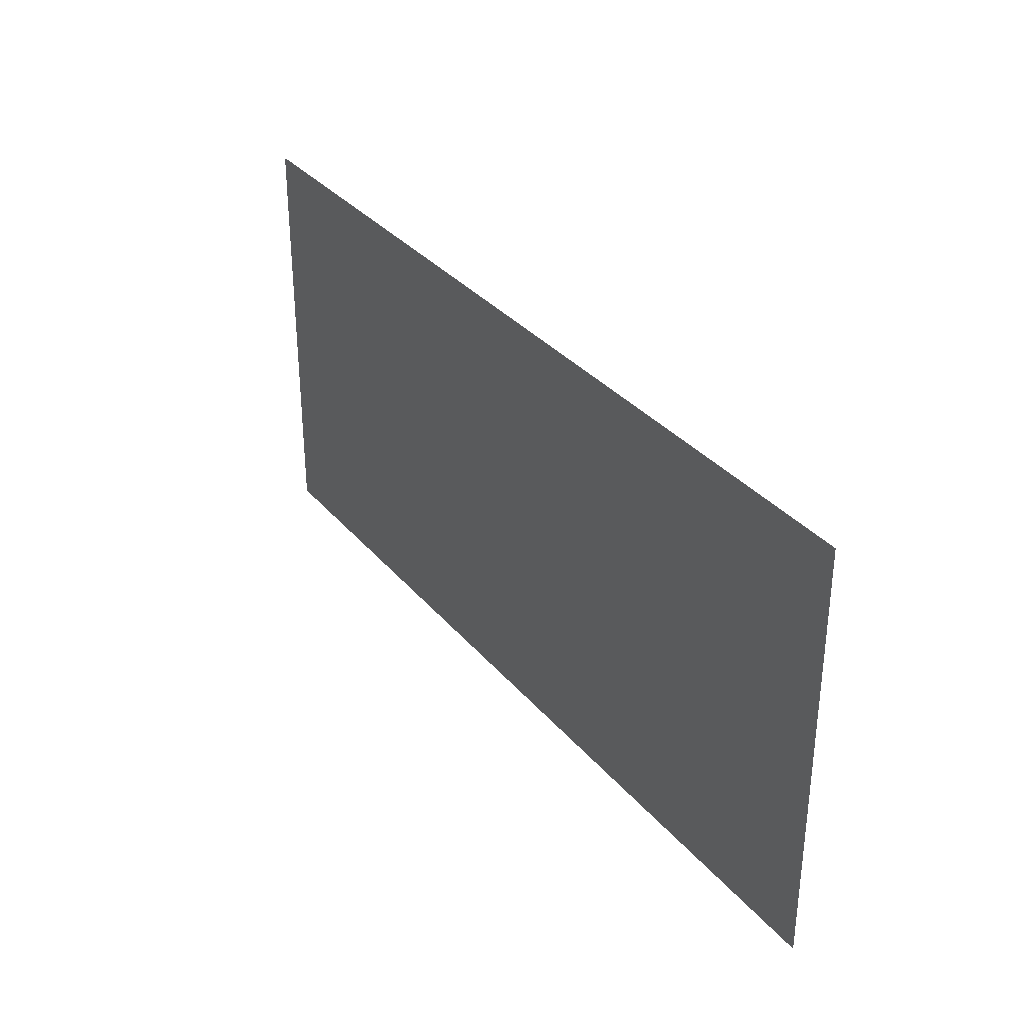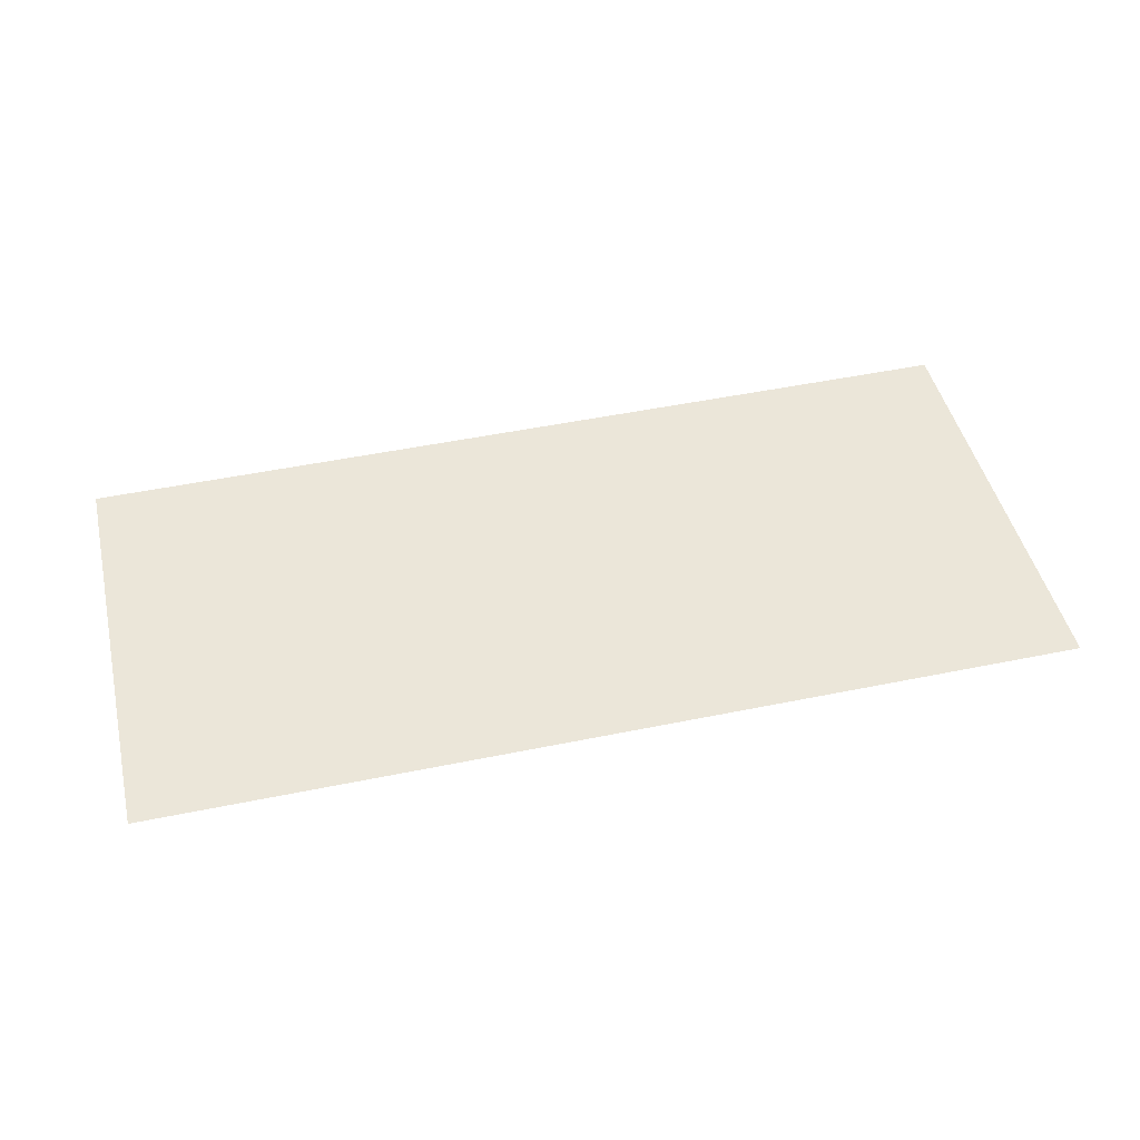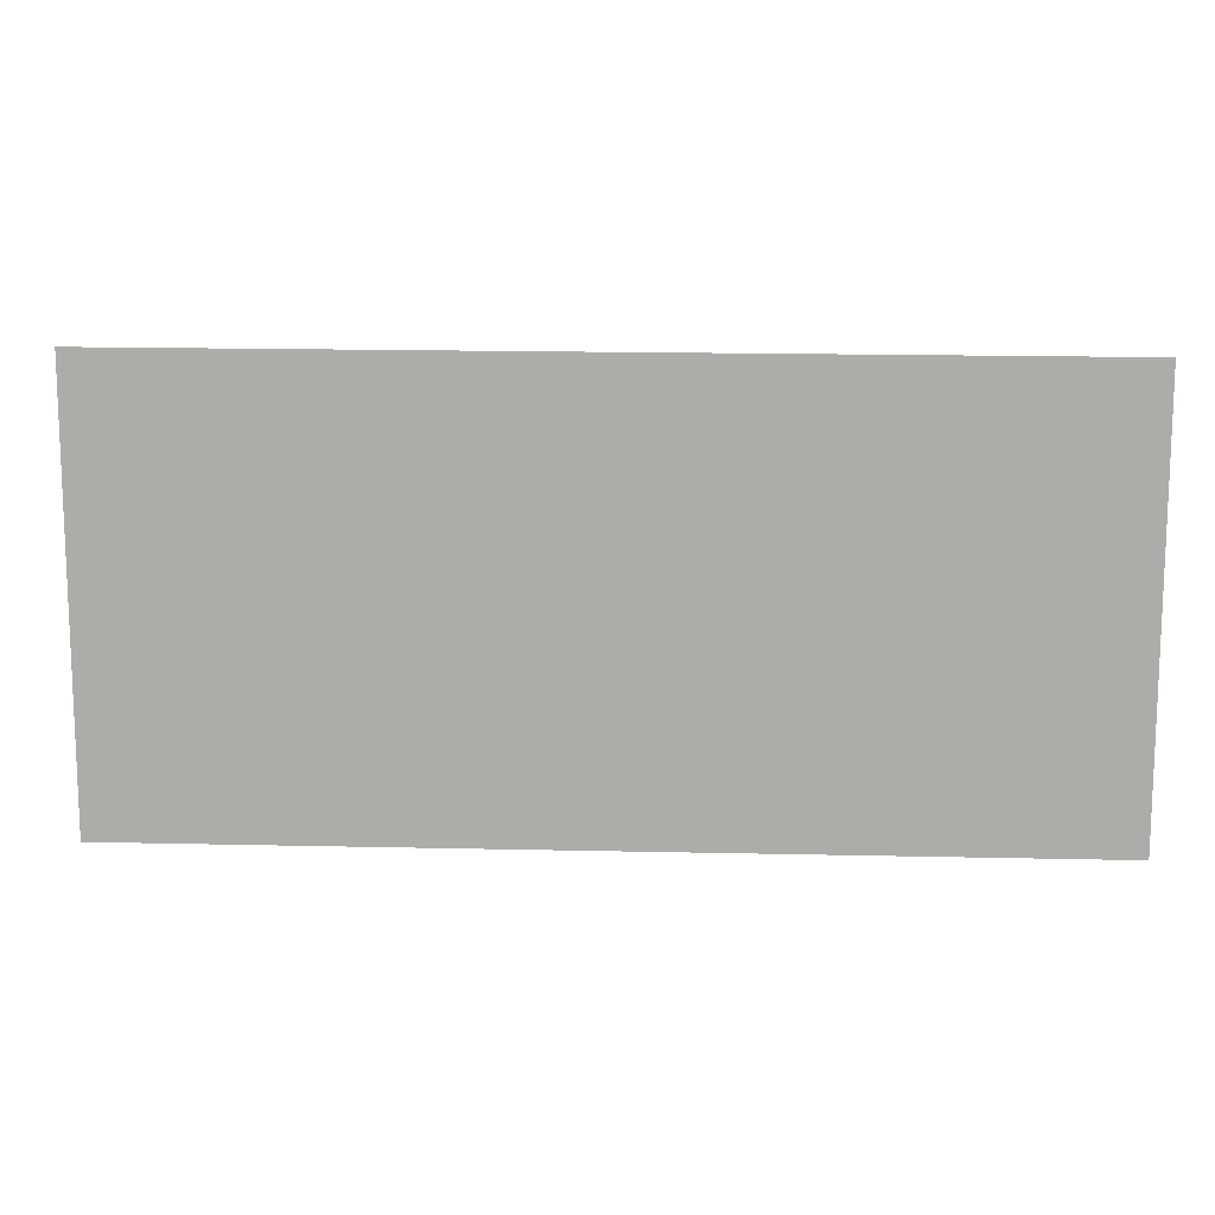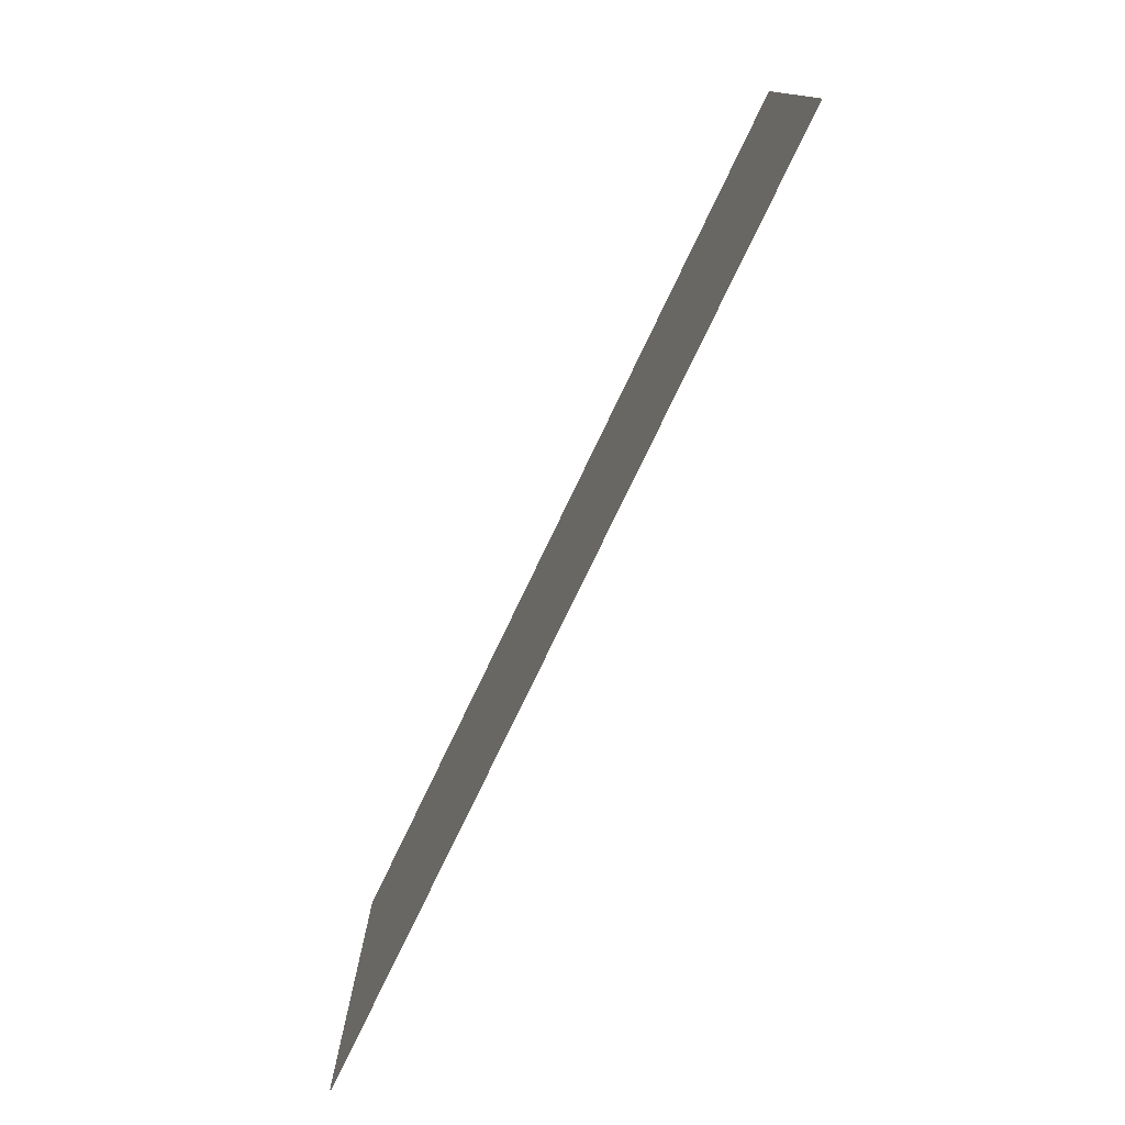
<metadata>
{"format":"obj","ext":"obj","renderer":"f3d","projection":"perspective","resolution":1024,"background":"white","views":[{"elev":32.6,"azim":57.1,"up":"+Z"},{"elev":46.8,"azim":166.7,"up":"+Y"},{"elev":12.7,"azim":3.5,"up":"+Z"},{"elev":-77.0,"azim":-115.6,"up":"+Z"}]}
</metadata>
<code>
o DoormeshMicrowaveDoorC2_1_GeomSubset_7
v -0.000572 -0.007128 -0.198
v -0.000582 -0.007128 -0.198
v -0.000572 -0.007118 -0.198
v -0.000582 -0.007118 -0.198
v -0.000572 -0.007128 -0.198
v -0.000582 -0.007128 -0.198
v -0.000572 -0.007118 -0.198
v -0.000582 -0.007118 -0.198
v -0.000572 -0.007128 -0.198
v -0.000582 -0.007128 -0.198
v -0.000572 -0.007118 -0.198
v -0.000582 -0.007118 -0.198
v -0.000572 -0.007128 -0.198
v -0.000582 -0.007128 -0.198
v -0.000572 -0.007118 -0.198
v -0.000582 -0.007118 -0.198
v -0.000572 -0.007128 -0.198
v -0.000582 -0.007128 -0.198
v -0.000572 -0.007118 -0.198
v -0.000582 -0.007118 -0.198
v -0.000572 -0.007128 -0.198
v -0.000582 -0.007128 -0.198
v -0.000572 -0.007118 -0.198
v -0.000582 -0.007118 -0.198
v -0.000572 -0.007128 -0.198
v -0.000582 -0.007128 -0.198
v -0.000572 -0.007118 -0.198
v -0.000582 -0.007118 -0.198
v 0.2549 -0.1624 0.116
v -0.1698 -0.1624 0.117
v 0.2549 -0.1624 -0.08107
v -0.1698 -0.1624 -0.08213
v 0.2549 -0.162 0.116
v -0.1698 -0.162 0.117
v 0.2549 -0.162 -0.08107
v -0.1698 -0.162 -0.08213
v 0.2699 -0.1532 0.09279
v 0.269 -0.1523 0.0923
v 0.2699 -0.1532 0.08738
v 0.2691 -0.1523 0.08726
v 0.2639 -0.1532 0.09663
v 0.2635 -0.1523 0.09582
v 0.2645 -0.1532 -0.0958
v 0.2645 -0.1523 -0.09491
v 0.2699 -0.1532 -0.09502
v 0.2691 -0.1523 -0.09423
v 0.2707 -0.1532 -0.08995
v 0.2698 -0.1523 -0.08988
v 0.2699 -0.1642 0.09279
v 0.269 -0.1651 0.0923
v 0.2699 -0.1642 0.08738
v 0.2691 -0.1651 0.08726
v 0.2639 -0.1642 0.09663
v 0.2635 -0.1651 0.09582
v 0.2645 -0.1651 -0.09491
v 0.2645 -0.1642 -0.0958
v 0.2699 -0.1642 -0.09502
v 0.2691 -0.1651 -0.09423
v 0.2707 -0.1642 -0.08995
v 0.2698 -0.1651 -0.08988
v 0.2188 -0.1532 0.1102
v 0.2186 -0.1523 0.1093
v 0.1733 -0.1532 0.1193
v 0.1732 -0.1523 0.1185
v 0.1733 -0.1642 0.1193
v 0.1732 -0.1651 0.1185
v 0.2188 -0.1642 0.1102
v 0.2186 -0.1651 0.1093
v 0.1102 -0.1532 0.1261
v 0.1102 -0.1523 0.1252
v 0.06394 -0.1532 0.1294
v 0.06389 -0.1523 0.1285
v 0.06394 -0.1642 0.1294
v 0.06389 -0.1651 0.1285
v 0.1102 -0.1642 0.1261
v 0.1102 -0.1651 0.1252
v 0.01698 -0.1532 0.1312
v 0.01697 -0.1523 0.1303
v -0.02944 -0.1532 0.1312
v -0.02943 -0.1523 0.1303
v -0.02944 -0.1642 0.1312
v -0.02943 -0.1651 0.1303
v 0.01698 -0.1642 0.1312
v 0.01697 -0.1651 0.1303
v -0.0764 -0.1532 0.1294
v -0.07635 -0.1523 0.1285
v -0.1226 -0.1523 0.125
v -0.1227 -0.1532 0.1259
v -0.0764 -0.1642 0.1294
v -0.07635 -0.1651 0.1285
v -0.1227 -0.1642 0.1259
v -0.1226 -0.1651 0.125
v 0.2501 -0.1523 0.08042
v 0.2492 -0.1532 0.08031
v 0.2492 -0.1532 0.08266
v 0.2501 -0.1523 0.08311
v 0.2492 -0.1642 0.0803
v 0.2501 -0.1651 0.08041
v 0.2501 -0.1651 0.08311
v 0.2492 -0.1642 0.08266
v 0.2463 -0.1532 0.08443
v 0.2467 -0.1523 0.08518
v 0.2467 -0.1651 0.08518
v 0.2463 -0.1642 0.08443
v 0.2499 -0.1532 -0.07873
v 0.2507 -0.1523 -0.0788
v 0.2505 -0.1523 -0.08031
v 0.2498 -0.1532 -0.07959
v 0.2507 -0.1651 -0.0788
v 0.2499 -0.1642 -0.07873
v 0.2498 -0.1642 -0.07959
v 0.2505 -0.1651 -0.08031
v 0.2486 -0.1642 -0.07975
v 0.2486 -0.1651 -0.08057
v 0.2486 -0.1523 -0.08057
v 0.2486 -0.1532 -0.07975
v 0.1634 -0.1532 0.1045
v 0.1636 -0.1523 0.1053
v 0.2055 -0.1523 0.09713
v 0.2053 -0.1532 0.09634
v 0.1636 -0.1651 0.1053
v 0.1634 -0.1642 0.1045
v 0.2053 -0.1642 0.09634
v 0.2055 -0.1651 0.09713
v 0.06233 -0.1532 0.1135
v 0.06238 -0.1523 0.1143
v 0.1053 -0.1523 0.1114
v 0.1052 -0.1532 0.1105
v 0.06222 -0.1651 0.1144
v 0.06217 -0.1642 0.1135
v 0.105 -0.1642 0.1106
v 0.1051 -0.1651 0.1114
v -0.0241 -0.1532 0.1151
v -0.02411 -0.1523 0.1159
v 0.01889 -0.1523 0.1159
v 0.01887 -0.1532 0.1151
v -0.02429 -0.1651 0.1159
v -0.02428 -0.1642 0.1151
v 0.01869 -0.1642 0.1151
v 0.01871 -0.1651 0.1159
v -0.1104 -0.1532 0.1104
v -0.1105 -0.1523 0.1112
v -0.0676 -0.1523 0.1144
v -0.06756 -0.1532 0.1135
v -0.1107 -0.1651 0.1112
v -0.1106 -0.1642 0.1104
v -0.06774 -0.1642 0.1135
v -0.06778 -0.1651 0.1143
v -0.1832 -0.1532 -0.09438
v -0.1808 -0.1523 -0.0937
v -0.1772 -0.1523 -0.09358
v -0.1774 -0.1532 -0.09447
v -0.1774 -0.1642 -0.09447
v -0.1772 -0.1651 -0.09358
v -0.1832 -0.1642 -0.09438
v -0.1825 -0.1651 -0.0937
v -0.1832 -0.1532 -0.09026
v -0.1823 -0.1523 -0.09009
v -0.1823 -0.1651 -0.09009
v -0.1832 -0.1642 -0.09026
v -0.1571 -0.1651 -0.08083
v -0.157 -0.1642 -0.08001
v -0.1615 -0.1651 -0.07908
v -0.1608 -0.1642 -0.07845
v -0.1625 -0.1642 -0.07469
v -0.1633 -0.1651 -0.07485
v -0.1832 -0.1532 0.1177
v -0.1825 -0.1523 0.117
v -0.1823 -0.1523 0.1134
v -0.1832 -0.1532 0.1135
v -0.1832 -0.1642 0.1135
v -0.1823 -0.1651 0.1134
v -0.1832 -0.1642 0.1177
v -0.1825 -0.1651 0.117
v -0.1793 -0.1532 0.1186
v -0.1775 -0.1523 0.1177
v -0.1775 -0.1651 0.1177
v -0.1777 -0.1642 0.1186
v -0.1633 -0.1651 0.09981
v -0.1625 -0.1642 0.09965
v -0.1617 -0.1651 0.104
v -0.161 -0.1642 0.1034
v -0.1573 -0.1642 0.1053
v -0.1575 -0.1651 0.1061
v -0.1615 -0.1523 -0.07908
v -0.1608 -0.1532 -0.07845
v -0.1633 -0.1523 -0.07485
v -0.1625 -0.1532 -0.07469
v -0.157 -0.1532 -0.08001
v -0.1571 -0.1523 -0.08083
v -0.1617 -0.1523 0.104
v -0.161 -0.1532 0.1034
v -0.1575 -0.1523 0.1061
v -0.1573 -0.1532 0.1053
v -0.1625 -0.1532 0.09965
v -0.1633 -0.1523 0.09981
v -0.1625 -0.1642 0.01262
v -0.1633 -0.1651 0.01261
v -0.1633 -0.1523 0.01261
v -0.1625 -0.1532 0.01262
v -0.1832 -0.1532 0.01206
v -0.1823 -0.1523 0.01207
v -0.1823 -0.1651 0.01207
v -0.1832 -0.1642 0.01206
v 0.2957 -0.1233 0.1382
v 0.2941 -0.1233 0.1448
v 0.2963 -0.1256 0.1506
v 0.2969 -0.1312 0.1532
v 0.3025 -0.1311 0.1509
v 0.3048 -0.131 0.1454
v 0.3026 -0.1255 0.1385
v 0.2964 -0.1233 0.1224
v 0.2947 -0.1233 -0.146
v 0.2964 -0.1233 -0.1378
v 0.3025 -0.1256 -0.1462
v 0.3048 -0.1312 -0.1498
v 0.3025 -0.1311 -0.1554
v 0.297 -0.1311 -0.1577
v 0.2951 -0.1256 -0.1553
v 0.2904 -0.1233 -0.1493
v 0.26 -0.1334 0.09526
v 0.2621 -0.1233 0.1008
v 0.2684 -0.1233 0.09734
v 0.2708 -0.1233 0.09259
v 0.266 -0.1334 0.09148
v 0.2607 -0.1334 -0.09383
v 0.2667 -0.1334 -0.08808
v 0.2716 -0.1233 -0.09118
v 0.2691 -0.1233 -0.09664
v 0.2631 -0.1233 -0.09893
v 0.3005 -0.1256 0.1472
v 0.3002 -0.1256 -0.1527
v 0.266 -0.1334 -0.09306
v -0.1833 -0.1233 0.123
v -0.1833 -0.1334 0.1172
v -0.1833 -0.1313 0.1532
v -0.1833 -0.1233 -0.1494
v -0.1833 -0.1233 0.1449
v -0.1833 -0.1256 0.1507
v -0.1833 -0.1312 -0.1577
v -0.1833 -0.1256 -0.1553
v -0.1833 -0.1233 -0.09945
v -0.1834 -0.1334 -0.09412
v 0.2957 -0.1702 0.1382
v 0.2941 -0.1702 0.1448
v 0.2963 -0.1679 0.1506
v 0.2969 -0.1623 0.1532
v 0.3025 -0.1624 0.1509
v 0.3048 -0.1625 0.1454
v 0.3026 -0.168 0.1385
v 0.2964 -0.1702 0.1224
v 0.2947 -0.1702 -0.146
v 0.2964 -0.1702 -0.1378
v 0.3025 -0.1679 -0.1462
v 0.3048 -0.1623 -0.1498
v 0.3025 -0.1624 -0.1554
v 0.297 -0.1625 -0.1577
v 0.2951 -0.168 -0.1553
v 0.2904 -0.1702 -0.1493
v 0.26 -0.1602 0.09526
v 0.2621 -0.1702 0.1008
v 0.2684 -0.1702 0.09734
v 0.2708 -0.1702 0.09259
v 0.266 -0.1602 0.09148
v 0.2607 -0.1602 -0.09383
v 0.2667 -0.1602 -0.08808
v 0.2716 -0.1702 -0.09118
v 0.2691 -0.1702 -0.09664
v 0.2631 -0.1702 -0.09893
v 0.3005 -0.168 0.1472
v 0.3002 -0.168 -0.1527
v 0.266 -0.1602 -0.09306
v -0.1833 -0.1702 0.123
v -0.1833 -0.1602 0.1172
v -0.1833 -0.1623 0.1532
v -0.1833 -0.1702 -0.1494
v -0.1833 -0.1702 0.1449
v -0.1833 -0.1679 0.1507
v -0.1833 -0.1624 -0.1577
v -0.1833 -0.1679 -0.1553
v -0.1833 -0.1702 -0.09945
v -0.1833 -0.1602 -0.09412
v -0.1793 -0.1334 -0.09412
v -0.1793 -0.1233 -0.1494
v -0.1793 -0.1233 0.1238
v -0.1793 -0.1313 0.1532
v -0.1793 -0.1334 0.1173
v -0.1793 -0.1233 0.1449
v -0.1793 -0.1256 0.1507
v -0.1793 -0.1312 -0.1577
v -0.1793 -0.1256 -0.1553
v -0.1793 -0.1233 -0.09945
v -0.1793 -0.1624 -0.1577
v -0.1793 -0.1702 0.1238
v -0.1793 -0.1623 0.1532
v -0.1793 -0.1702 -0.1494
v -0.1793 -0.1602 0.1173
v -0.1793 -0.1702 0.1449
v -0.1793 -0.1679 0.1507
v -0.1793 -0.1679 -0.1553
v -0.1793 -0.1702 -0.09945
v -0.1793 -0.1602 -0.09412
v -0.1833 -0.1233 0.01215
v -0.1793 -0.1233 0.01215
v -0.1833 -0.1334 0.01215
v -0.1833 -0.1602 0.01215
v -0.1793 -0.1334 0.01215
v -0.1793 -0.1602 0.01215
v -0.02817 -0.1314 0.1532
v 0.01745 -0.1314 0.1532
v 0.01745 -0.1257 0.1508
v -0.02817 -0.1257 0.1508
v 0.01745 -0.1233 0.1451
v -0.02817 -0.1233 0.1451
v 0.172 -0.1233 0.1232
v 0.2171 -0.1233 0.1142
v 0.2158 -0.1334 0.1085
v 0.1711 -0.1334 0.1176
v 0.06389 -0.1233 0.1332
v 0.1096 -0.1233 0.1299
v 0.1091 -0.1334 0.1242
v 0.06359 -0.1334 0.1275
v 0.01745 -0.1233 0.1349
v -0.02817 -0.1233 0.1349
v 0.01745 -0.1334 0.1292
v -0.02817 -0.1334 0.1292
v 0.06315 -0.1233 0.145
v 0.1088 -0.1233 0.145
v 0.06317 -0.1257 0.1507
v 0.1088 -0.1256 0.1507
v 0.06317 -0.1313 0.1532
v 0.1088 -0.1313 0.1532
v 0.2184 -0.1233 0.1449
v 0.1728 -0.1233 0.1449
v 0.1728 -0.1256 0.1507
v 0.2184 -0.1256 0.1507
v 0.1728 -0.1313 0.1532
v 0.2184 -0.1313 0.1532
v -0.1203 -0.1233 0.1299
v -0.07462 -0.1233 0.1332
v -0.07431 -0.1334 0.1275
v -0.1198 -0.1334 0.1241
v -0.07387 -0.1233 0.145
v -0.1195 -0.1233 0.145
v -0.0739 -0.1257 0.1507
v -0.1195 -0.1256 0.1507
v -0.1195 -0.1313 0.1532
v -0.0739 -0.1313 0.1532
v 0.01745 -0.1622 0.1532
v -0.02817 -0.1622 0.1532
v 0.01745 -0.1679 0.1508
v -0.02817 -0.1679 0.1508
v 0.01745 -0.1702 0.1451
v -0.02817 -0.1702 0.1451
v 0.2171 -0.1702 0.1142
v 0.172 -0.1702 0.1232
v 0.1711 -0.1602 0.1176
v 0.2158 -0.1602 0.1085
v 0.1096 -0.1702 0.1299
v 0.06389 -0.1702 0.1332
v 0.06359 -0.1602 0.1275
v 0.1091 -0.1602 0.1242
v 0.01745 -0.1702 0.1349
v -0.02817 -0.1702 0.1349
v -0.02817 -0.1602 0.1292
v 0.01745 -0.1602 0.1292
v 0.06315 -0.1702 0.145
v 0.1088 -0.1702 0.145
v 0.06317 -0.1679 0.1507
v 0.1088 -0.1679 0.1507
v 0.1088 -0.1622 0.1532
v 0.06317 -0.1622 0.1532
v 0.1728 -0.1702 0.1449
v 0.2184 -0.1702 0.1449
v 0.2184 -0.1679 0.1507
v 0.1728 -0.1679 0.1507
v 0.2184 -0.1623 0.1532
v 0.1728 -0.1623 0.1532
v -0.07462 -0.1702 0.1332
v -0.1203 -0.1702 0.1299
v -0.07431 -0.1602 0.1275
v -0.1198 -0.1602 0.1241
v -0.07387 -0.1702 0.145
v -0.1195 -0.1702 0.145
v -0.0739 -0.1679 0.1507
v -0.1195 -0.1679 0.1507
v -0.0739 -0.1622 0.1532
v -0.1195 -0.1622 0.1532
v 0.266 -0.1602 0.08617
v 0.266 -0.1334 0.08617
v -0.1765 -0.1156 0.1308
v -0.1811 -0.1156 0.1308
v -0.178 -0.1068 0.1259
v -0.1797 -0.1068 0.1259
v -0.178 -0.1054 0.1205
v -0.1797 -0.1054 0.1205
v -0.1765 -0.1245 0.1299
v -0.1811 -0.1245 0.1299
v -0.1811 -0.1222 0.1352
v -0.1765 -0.1222 0.1352
v -0.178 -0.1057 0.1131
v -0.1797 -0.1057 0.1131
v -0.1811 -0.1152 0.1107
v -0.1765 -0.1152 0.1107
v -0.1805 -0.1089 0.1278
v -0.1811 -0.1123 0.1293
v -0.1765 -0.1123 0.1293
v -0.1771 -0.1089 0.1278
v -0.1765 -0.1125 0.1209
v -0.177 -0.1082 0.1205
v -0.1765 -0.1124 0.1098
v -0.177 -0.1081 0.1108
v -0.1811 -0.1124 0.1098
v -0.1806 -0.1081 0.1108
v -0.1811 -0.1125 0.1209
v -0.1806 -0.1082 0.1205
v -0.1765 -0.1162 0.1207
v -0.1765 -0.117 0.1251
v -0.1811 -0.1162 0.1207
v -0.1811 -0.117 0.1251
v -0.1765 -0.1326 0.1375
v -0.1811 -0.1326 0.1375
v -0.1811 -0.1288 0.1414
v -0.1765 -0.1288 0.1414
v -0.1765 -0.1156 -0.1211
v -0.1811 -0.1156 -0.1211
v -0.178 -0.1068 -0.126
v -0.1797 -0.1068 -0.126
v -0.178 -0.1054 -0.1315
v -0.1797 -0.1054 -0.1315
v -0.1765 -0.1245 -0.1221
v -0.1811 -0.1245 -0.1221
v -0.1811 -0.1222 -0.1168
v -0.1765 -0.1222 -0.1168
v -0.178 -0.1057 -0.1389
v -0.1797 -0.1057 -0.1389
v -0.1811 -0.1152 -0.1412
v -0.1765 -0.1152 -0.1412
v -0.1805 -0.1089 -0.1241
v -0.1811 -0.1123 -0.1226
v -0.1765 -0.1123 -0.1226
v -0.1771 -0.1089 -0.1241
v -0.1765 -0.1125 -0.131
v -0.177 -0.1082 -0.1315
v -0.1765 -0.1124 -0.1421
v -0.177 -0.1081 -0.1412
v -0.1811 -0.1124 -0.1421
v -0.1806 -0.1081 -0.1412
v -0.1811 -0.1125 -0.131
v -0.1806 -0.1082 -0.1314
v -0.1765 -0.1162 -0.1313
v -0.1765 -0.117 -0.1268
v -0.1811 -0.1162 -0.1313
v -0.1811 -0.117 -0.1268
v -0.1765 -0.1326 -0.1145
v -0.1811 -0.1326 -0.1145
v -0.1811 -0.1288 -0.1105
v -0.1765 -0.1288 -0.1105
v 0.2839 -0.126 -0.1218
v 0.2835 -0.1229 -0.1218
v 0.2843 -0.1199 -0.1218
v 0.2862 -0.1174 -0.1218
v 0.2889 -0.1158 -0.1218
v 0.292 -0.1154 -0.1218
v 0.295 -0.1162 -0.1218
v 0.2839 -0.126 -0.1197
v 0.2835 -0.1229 -0.1197
v 0.2843 -0.1199 -0.1197
v 0.2862 -0.1174 -0.1197
v 0.2889 -0.1158 -0.1197
v 0.292 -0.1154 -0.1197
v 0.295 -0.1162 -0.1197
v 0.2895 -0.1244 -0.1218
v 0.2893 -0.1235 -0.1218
v 0.2896 -0.1225 -0.1218
v 0.2902 -0.1217 -0.1218
v 0.291 -0.1213 -0.1218
v 0.292 -0.1211 -0.1218
v 0.293 -0.1214 -0.1218
v 0.2895 -0.1244 -0.1197
v 0.2893 -0.1235 -0.1197
v 0.2896 -0.1225 -0.1197
v 0.2902 -0.1217 -0.1197
v 0.291 -0.1213 -0.1197
v 0.292 -0.1211 -0.1197
v 0.293 -0.1214 -0.1197
v 0.2839 -0.126 0.1169
v 0.2835 -0.1229 0.1169
v 0.2843 -0.1199 0.1169
v 0.2862 -0.1174 0.1169
v 0.2889 -0.1158 0.1169
v 0.292 -0.1154 0.1169
v 0.295 -0.1162 0.1169
v 0.2839 -0.126 0.119
v 0.2835 -0.1229 0.119
v 0.2843 -0.1199 0.119
v 0.2862 -0.1174 0.119
v 0.2889 -0.1158 0.119
v 0.292 -0.1154 0.119
v 0.295 -0.1162 0.119
v 0.2895 -0.1244 0.1169
v 0.2893 -0.1235 0.1169
v 0.2896 -0.1225 0.1169
v 0.2902 -0.1217 0.1169
v 0.291 -0.1213 0.1169
v 0.292 -0.1211 0.1169
v 0.293 -0.1214 0.1169
v 0.2895 -0.1244 0.119
v 0.2893 -0.1235 0.119
v 0.2896 -0.1225 0.119
v 0.2902 -0.1217 0.119
v 0.291 -0.1213 0.119
v 0.292 -0.1211 0.119
v 0.293 -0.1214 0.119
f 29 31 32 30
f 34 36 35 33

</code>
